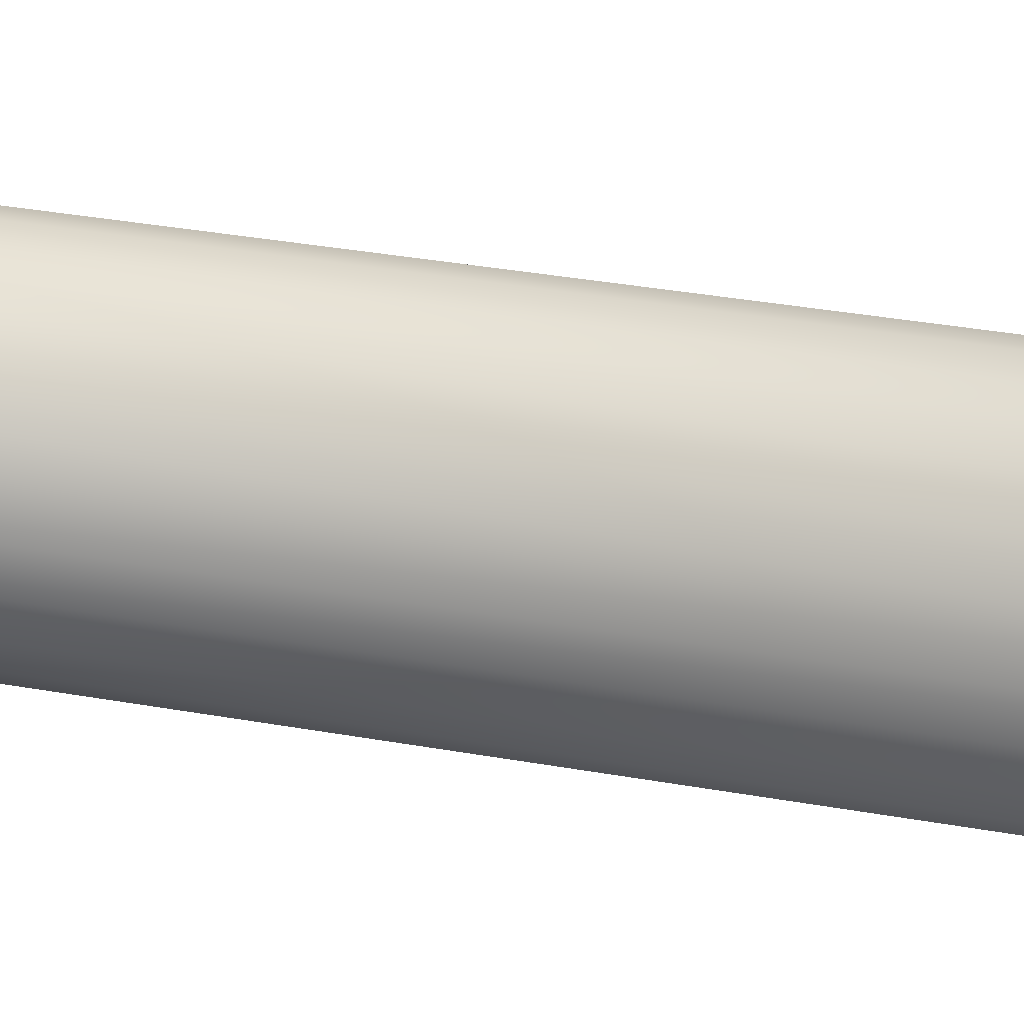
<metadata>
{"format":"obj","ext":"obj","renderer":"f3d","projection":"perspective","resolution":1024,"background":"white","views":[{"elev":53.4,"azim":103.9,"up":"+Y"}]}
</metadata>
<code>
o G-__555573
v -6.736 -7.27 0.8045
v -6.746 -7.288 0.8157
v -6.739 -7.289 0.8026
v -6.744 -7.271 0.8174
v -6.756 -7.286 0.8272
v -6.754 -7.272 0.8286
v -6.766 -7.273 0.8378
v -6.768 -7.284 0.8367
v -6.78 -7.274 0.8445
v -6.781 -7.281 0.8438
v -6.794 -7.274 0.8487
v -6.795 -7.278 0.8483
v -6.753 -7.303 0.8142
v -6.746 -7.306 0.8009
v -6.762 -7.3 0.8259
v -6.772 -7.294 0.8356
v -6.784 -7.288 0.8431
v -6.796 -7.282 0.848
v -6.763 -7.317 0.8128
v -6.758 -7.321 0.7994
v -6.77 -7.311 0.8247
v -6.779 -7.303 0.8347
v -6.789 -7.295 0.8425
v -6.799 -7.285 0.8477
v -6.773 -7.333 0.7982
v -6.777 -7.327 0.8118
v -6.782 -7.32 0.8239
v -6.788 -7.31 0.8341
v -6.795 -7.299 0.842
v -6.802 -7.287 0.8474
v -6.791 -7.34 0.7975
v -6.793 -7.334 0.8111
v -6.795 -7.325 0.8233
v -6.798 -7.314 0.8336
v -6.802 -7.302 0.8417
v -6.806 -7.289 0.8473
v -6.809 -7.342 0.7973
v -6.809 -7.336 0.8109
v -6.809 -7.327 0.8231
v -6.809 -7.316 0.8335
v -6.809 -7.303 0.8416
v -6.809 -7.289 0.8472
v -6.828 -7.34 0.7975
v -6.826 -7.334 0.8111
v -6.824 -7.325 0.8233
v -6.821 -7.314 0.8336
v -6.817 -7.302 0.8417
v -6.813 -7.289 0.8473
v -6.846 -7.333 0.7982
v -6.842 -7.327 0.8118
v -6.837 -7.32 0.8239
v -6.831 -7.31 0.8341
v -6.824 -7.299 0.842
v -6.817 -7.287 0.8474
v -6.861 -7.321 0.7994
v -6.856 -7.317 0.8128
v -6.848 -7.311 0.8247
v -6.84 -7.303 0.8347
v -6.83 -7.295 0.8425
v -6.82 -7.285 0.8477
v -6.873 -7.306 0.8009
v -6.866 -7.303 0.8142
v -6.857 -7.3 0.8259
v -6.847 -7.294 0.8356
v -6.835 -7.288 0.8431
v -6.822 -7.282 0.848
v -6.88 -7.289 0.8026
v -6.872 -7.288 0.8157
v -6.863 -7.286 0.8272
v -6.851 -7.284 0.8367
v -6.838 -7.281 0.8438
v -6.824 -7.278 0.8483
v -6.882 -7.27 0.8045
v -6.875 -7.271 0.8174
v -6.865 -7.272 0.8286
v -6.853 -7.273 0.8378
v -6.839 -7.274 0.8445
v -6.825 -7.274 0.8487
v -6.872 -7.254 0.8191
v -6.88 -7.251 0.8064
v -6.863 -7.258 0.83
v -6.851 -7.262 0.8389
v -6.838 -7.266 0.8453
v -6.824 -7.27 0.8491
v -6.866 -7.239 0.8206
v -6.873 -7.233 0.8081
v -6.857 -7.245 0.8313
v -6.847 -7.252 0.8399
v -6.835 -7.259 0.846
v -6.822 -7.267 0.8495
v -6.856 -7.225 0.822
v -6.861 -7.218 0.8096
v -6.848 -7.233 0.8325
v -6.84 -7.243 0.8408
v -6.83 -7.253 0.8466
v -6.82 -7.264 0.8498
v -6.846 -7.207 0.8108
v -6.842 -7.215 0.823
v -6.837 -7.225 0.8334
v -6.831 -7.236 0.8415
v -6.824 -7.248 0.8471
v -6.817 -7.261 0.85
v -6.828 -7.2 0.8115
v -6.826 -7.208 0.8236
v -6.824 -7.219 0.8339
v -6.821 -7.232 0.8419
v -6.817 -7.245 0.8474
v -6.813 -7.26 0.8502
v -6.809 -7.197 0.8118
v -6.809 -7.206 0.8239
v -6.809 -7.217 0.8341
v -6.809 -7.23 0.842
v -6.809 -7.244 0.8475
v -6.809 -7.259 0.8502
v -6.791 -7.2 0.8115
v -6.793 -7.208 0.8236
v -6.795 -7.219 0.8339
v -6.798 -7.232 0.8419
v -6.802 -7.245 0.8474
v -6.806 -7.26 0.8502
v -6.773 -7.207 0.8108
v -6.777 -7.215 0.823
v -6.782 -7.225 0.8334
v -6.788 -7.236 0.8415
v -6.795 -7.248 0.8471
v -6.802 -7.261 0.85
v -6.758 -7.218 0.8096
v -6.763 -7.225 0.822
v -6.77 -7.233 0.8325
v -6.779 -7.243 0.8408
v -6.789 -7.253 0.8466
v -6.799 -7.264 0.8498
v -6.746 -7.233 0.8081
v -6.753 -7.239 0.8206
v -6.762 -7.245 0.8313
v -6.772 -7.252 0.8399
v -6.784 -7.259 0.846
v -6.796 -7.267 0.8495
v -6.739 -7.251 0.8064
v -6.746 -7.254 0.8191
v -6.756 -7.258 0.83
v -6.768 -7.262 0.8389
v -6.781 -7.266 0.8453
v -6.795 -7.27 0.8491
v -6.822 -7.267 0.854
v -6.824 -7.271 0.8536
v -6.825 -7.275 0.8533
v -6.824 -7.278 0.8529
v -6.822 -7.282 0.8525
v -6.82 -7.285 0.8522
v -6.817 -7.288 0.852
v -6.813 -7.289 0.8518
v -6.809 -7.29 0.8518
v -6.806 -7.289 0.8518
v -6.802 -7.288 0.852
v -6.799 -7.285 0.8522
v -6.796 -7.282 0.8525
v -6.795 -7.278 0.8529
v -6.794 -7.275 0.8533
v -6.795 -7.271 0.8536
v -6.796 -7.267 0.854
v -6.799 -7.264 0.8543
v -6.802 -7.262 0.8545
v -6.813 -7.26 0.8547
v -6.809 -7.26 0.8548
v -6.817 -7.262 0.8545
v -6.82 -7.264 0.8543
v -6.817 -7.171 0.105
v -6.817 -7.186 0.1013
v -6.824 -7.174 0.1047
v -6.813 -7.185 0.1015
v -6.809 -7.157 0.1098
v -6.821 -7.159 0.1097
v -6.809 -7.17 0.1051
v -6.77 -7.162 0.114
v -6.772 -7.179 0.1077
v -6.779 -7.17 0.1086
v -6.762 -7.173 0.1128
v -6.763 -7.155 0.1203
v -6.753 -7.169 0.1189
v -6.809 -7.184 0.1015
v -6.791 -7.131 0.1292
v -6.809 -7.136 0.1222
v -6.809 -7.129 0.1294
v -6.793 -7.138 0.122
v -6.795 -7.147 0.1154
v -6.809 -7.146 0.1156
v -6.798 -7.159 0.1097
v -6.824 -7.147 0.1154
v -6.826 -7.138 0.122
v -6.802 -7.171 0.105
v -6.806 -7.185 0.1015
v -6.773 -7.139 0.1284
v -6.777 -7.145 0.1213
v -6.758 -7.15 0.1273
v -6.756 -7.186 0.1115
v -6.766 -7.2 0.1055
v -6.768 -7.189 0.1066
v -6.754 -7.2 0.1101
v -6.828 -7.131 0.1292
v -6.784 -7.185 0.1036
v -6.789 -7.179 0.1042
v -6.782 -7.153 0.1148
v -6.788 -7.163 0.1092
v -6.802 -7.186 0.1013
v -6.795 -7.174 0.1047
v -6.831 -7.163 0.1092
v -6.837 -7.153 0.1148
v -6.842 -7.145 0.1213
v -6.846 -7.139 0.1284
v -6.746 -7.184 0.1174
v -6.744 -7.201 0.1157
v -6.82 -7.189 0.1011
v -6.83 -7.179 0.1042
v -6.78 -7.2 0.1021
v -6.781 -7.192 0.1029
v -6.84 -7.17 0.1086
v -6.746 -7.165 0.1258
v -6.794 -7.199 0.1001
v -6.795 -7.196 0.1004
v -6.796 -7.192 0.1008
v -6.848 -7.162 0.114
v -6.856 -7.155 0.1203
v -6.861 -7.15 0.1273
v -6.768 -7.211 0.1044
v -6.781 -7.207 0.1014
v -6.784 -7.214 0.1007
v -6.779 -7.23 0.1025
v -6.789 -7.22 0.1001
v -6.772 -7.221 0.1034
v -6.799 -7.21 0.099
v -6.795 -7.225 0.09959
v -6.802 -7.212 0.09876
v -6.798 -7.241 0.1014
v -6.802 -7.228 0.0993
v -6.788 -7.237 0.1018
v -6.821 -7.241 0.1014
v -6.809 -7.255 0.1046
v -6.824 -7.253 0.1048
v -6.809 -7.243 0.1012
v -6.809 -7.266 0.1092
v -6.826 -7.264 0.1095
v -6.795 -7.253 0.1048
v -6.782 -7.248 0.1054
v -6.793 -7.264 0.1095
v -6.809 -7.274 0.1149
v -6.791 -7.272 0.1152
v -6.856 -7.247 0.1111
v -6.846 -7.264 0.1159
v -6.861 -7.253 0.117
v -6.842 -7.257 0.1101
v -6.817 -7.212 0.09876
v -6.817 -7.228 0.0993
v -6.824 -7.225 0.09959
v -6.813 -7.214 0.09861
v -6.831 -7.237 0.1018
v -6.809 -7.229 0.0992
v -6.837 -7.248 0.1054
v -6.777 -7.257 0.1101
v -6.773 -7.264 0.1159
v -6.762 -7.228 0.1074
v -6.763 -7.247 0.1111
v -6.77 -7.239 0.1062
v -6.753 -7.233 0.1125
v -6.809 -7.214 0.09856
v -6.746 -7.218 0.114
v -6.746 -7.238 0.1185
v -6.739 -7.22 0.1203
v -6.806 -7.214 0.09861
v -6.828 -7.272 0.1152
v -6.756 -7.215 0.1087
v -6.822 -7.207 0.09931
v -6.83 -7.22 0.1001
v -6.835 -7.214 0.1007
v -6.82 -7.21 0.099
v -6.84 -7.23 0.1025
v -6.847 -7.221 0.1034
v -6.848 -7.239 0.1062
v -6.857 -7.228 0.1074
v -6.758 -7.253 0.117
v -6.799 -7.189 0.1011
v -6.866 -7.169 0.1189
v -6.863 -7.186 0.1115
v -6.872 -7.184 0.1174
v -6.857 -7.173 0.1128
v -6.851 -7.189 0.1066
v -6.847 -7.179 0.1077
v -6.838 -7.192 0.1029
v -6.835 -7.185 0.1036
v -6.824 -7.196 0.1004
v -6.822 -7.192 0.1008
v -6.796 -7.207 0.09931
v -6.739 -7.183 0.124
v -6.795 -7.203 0.09967
v -6.873 -7.165 0.1258
v -6.838 -7.207 0.1014
v -6.851 -7.211 0.1044
v -6.863 -7.215 0.1087
v -6.866 -7.233 0.1125
v -6.872 -7.218 0.114
v -6.824 -7.203 0.09967
v -6.875 -7.201 0.1157
v -6.88 -7.22 0.1203
v -6.882 -7.202 0.1222
v -6.865 -7.2 0.1101
v -6.853 -7.2 0.1055
v -6.839 -7.2 0.1021
v -6.825 -7.199 0.1001
v -6.88 -7.183 0.124
v -6.873 -7.238 0.1185
v -6.736 -7.202 0.1222
v -6.832 -7.272 0.8932
v -6.832 -7.285 0.892
v -6.833 -7.279 0.8926
v -6.83 -7.267 0.8938
v -6.83 -7.29 0.8914
v -6.826 -7.262 0.8943
v -6.826 -7.295 0.891
v -6.825 -7.279 0.8926
v -6.824 -7.275 0.893
v -6.821 -7.258 0.8947
v -6.822 -7.271 0.8934
v -6.82 -7.268 0.8937
v -6.816 -7.256 0.8949
v -6.817 -7.266 0.8939
v -6.813 -7.264 0.8941
v -6.809 -7.255 0.895
v -6.809 -7.264 0.8941
v -6.803 -7.256 0.8949
v -6.806 -7.264 0.8941
v -6.802 -7.266 0.8939
v -6.798 -7.258 0.8947
v -6.799 -7.268 0.8937
v -6.796 -7.271 0.8934
v -6.793 -7.262 0.8943
v -6.795 -7.275 0.893
v -6.794 -7.279 0.8926
v -6.824 -7.282 0.8922
v -6.821 -7.299 0.8906
v -6.822 -7.286 0.8919
v -6.82 -7.289 0.8916
v -6.816 -7.301 0.8903
v -6.817 -7.291 0.8913
v -6.813 -7.293 0.8912
v -6.809 -7.302 0.8903
v -6.809 -7.293 0.8911
v -6.806 -7.293 0.8912
v -6.803 -7.301 0.8903
v -6.802 -7.291 0.8913
v -6.798 -7.299 0.8906
v -6.799 -7.289 0.8916
v -6.796 -7.286 0.8919
v -6.793 -7.295 0.891
v -6.795 -7.282 0.8922
v -6.789 -7.267 0.8938
v -6.789 -7.29 0.8914
v -6.786 -7.272 0.8932
v -6.786 -7.285 0.892
v -6.786 -7.279 0.8926
v -6.824 -7.287 0.9429
v -6.824 -7.28 0.9437
v -6.825 -7.284 0.9433
v -6.822 -7.276 0.944
v -6.822 -7.291 0.9425
v -6.82 -7.294 0.9422
v -6.82 -7.273 0.9444
v -6.817 -7.297 0.942
v -6.817 -7.271 0.9446
v -6.813 -7.298 0.9419
v -6.813 -7.269 0.9447
v -6.809 -7.299 0.9418
v -6.809 -7.269 0.9448
v -6.806 -7.298 0.9419
v -6.806 -7.269 0.9447
v -6.802 -7.271 0.9446
v -6.802 -7.297 0.942
v -6.799 -7.273 0.9444
v -6.799 -7.294 0.9422
v -6.796 -7.291 0.9425
v -6.796 -7.276 0.944
v -6.795 -7.287 0.9429
v -6.795 -7.28 0.9437
v -6.794 -7.284 0.9433
v -6.824 -7.279 0.9335
v -6.822 -7.275 0.9339
v -6.825 -7.283 0.9332
v -6.824 -7.286 0.9328
v -6.822 -7.29 0.9324
v -6.82 -7.293 0.9321
v -6.817 -7.296 0.9319
v -6.813 -7.297 0.9317
v -6.809 -7.298 0.9317
v -6.806 -7.297 0.9317
v -6.802 -7.296 0.9319
v -6.799 -7.293 0.9321
v -6.796 -7.29 0.9324
v -6.795 -7.286 0.9328
v -6.794 -7.283 0.9332
v -6.795 -7.279 0.9335
v -6.796 -7.275 0.9339
v -6.799 -7.272 0.9342
v -6.802 -7.27 0.9345
v -6.806 -7.268 0.9346
v -6.809 -7.268 0.9347
v -6.813 -7.268 0.9346
v -6.817 -7.27 0.9345
v -6.82 -7.272 0.9342
v -6.832 -7.288 0.9275
v -6.832 -7.276 0.9287
v -6.833 -7.282 0.9281
v -6.83 -7.294 0.9269
v -6.83 -7.27 0.9293
v -6.829 -7.282 0.9281
v -6.829 -7.287 0.9276
v -6.826 -7.299 0.9264
v -6.827 -7.292 0.9271
v -6.824 -7.296 0.9267
v -6.821 -7.303 0.9261
v -6.819 -7.299 0.9264
v -6.816 -7.305 0.9258
v -6.815 -7.301 0.9262
v -6.809 -7.306 0.9257
v -6.809 -7.302 0.9261
v -6.803 -7.305 0.9258
v -6.804 -7.301 0.9262
v -6.799 -7.299 0.9264
v -6.798 -7.303 0.9261
v -6.795 -7.296 0.9267
v -6.793 -7.299 0.9264
v -6.792 -7.292 0.9271
v -6.789 -7.294 0.9269
v -6.79 -7.287 0.9276
v -6.79 -7.282 0.9281
v -6.829 -7.277 0.9286
v -6.826 -7.265 0.9298
v -6.827 -7.272 0.9291
v -6.824 -7.268 0.9295
v -6.821 -7.262 0.9301
v -6.819 -7.265 0.9298
v -6.816 -7.259 0.9304
v -6.815 -7.263 0.93
v -6.809 -7.258 0.9305
v -6.809 -7.262 0.9301
v -6.804 -7.263 0.93
v -6.803 -7.259 0.9304
v -6.799 -7.265 0.9298
v -6.798 -7.262 0.9301
v -6.795 -7.268 0.9295
v -6.793 -7.265 0.9298
v -6.792 -7.272 0.9291
v -6.789 -7.27 0.9293
v -6.79 -7.277 0.9286
v -6.786 -7.288 0.9275
v -6.786 -7.276 0.9287
v -6.786 -7.282 0.9281
v -6.824 -7.297 0.9318
v -6.827 -7.292 0.9322
v -6.819 -7.3 0.9314
v -6.815 -7.302 0.9312
v -6.809 -7.302 0.9312
v -6.804 -7.302 0.9312
v -6.799 -7.3 0.9314
v -6.795 -7.297 0.9318
v -6.792 -7.292 0.9322
v -6.829 -7.288 0.9326
v -6.829 -7.277 0.9337
v -6.829 -7.283 0.9332
v -6.827 -7.273 0.9342
v -6.824 -7.269 0.9346
v -6.819 -7.265 0.9349
v -6.815 -7.263 0.9351
v -6.809 -7.263 0.9351
v -6.804 -7.263 0.9351
v -6.799 -7.265 0.9349
v -6.795 -7.269 0.9346
v -6.792 -7.273 0.9342
v -6.79 -7.288 0.9326
v -6.79 -7.277 0.9337
v -6.79 -7.283 0.9332
v -6.743 -7.233 0.8664
v -6.822 -7.233 0.859
v -6.797 -7.233 0.859
v -6.809 -7.233 0.8617
v -6.806 -7.233 0.8622
v -6.803 -7.233 0.8634
v -6.801 -7.233 0.8653
v -6.799 -7.233 0.8678
v -6.743 -7.235 0.8813
v -6.798 -7.234 0.8707
v -6.798 -7.234 0.8737
v -6.798 -7.234 0.8768
v -6.799 -7.235 0.8796
v -6.801 -7.235 0.882
v -6.797 -7.235 0.8887
v -6.804 -7.235 0.8839
v -6.807 -7.235 0.885
v -6.81 -7.235 0.8853
v -6.876 -7.233 0.8664
v -6.812 -7.233 0.862
v -6.815 -7.233 0.8632
v -6.818 -7.233 0.865
v -6.82 -7.233 0.8674
v -6.876 -7.235 0.8813
v -6.821 -7.234 0.8702
v -6.821 -7.234 0.8733
v -6.821 -7.234 0.8764
v -6.82 -7.235 0.8792
v -6.818 -7.235 0.8817
v -6.822 -7.235 0.8887
v -6.816 -7.235 0.8836
v -6.813 -7.235 0.8849
v -6.876 -7.208 0.8689
v -6.797 -7.208 0.8615
v -6.822 -7.208 0.8615
v -6.743 -7.208 0.8689
v -6.876 -7.21 0.8838
v -6.743 -7.21 0.8838
v -6.822 -7.211 0.8912
v -6.797 -7.211 0.8912
v -6.81 -7.211 0.8912
v -6.797 -7.223 0.8899
v -6.793 -7.35 0.8781
v -6.826 -7.347 0.846
v -6.793 -7.347 0.846
v -6.826 -7.35 0.8781
v -6.825 -7.278 0.8853
v -6.826 -7.256 0.8875
v -6.824 -7.282 0.885
v -6.822 -7.285 0.8846
v -6.82 -7.288 0.8843
v -6.817 -7.291 0.8841
v -6.813 -7.292 0.8839
v -6.809 -7.293 0.8839
v -6.806 -7.292 0.8839
v -6.802 -7.291 0.8841
v -6.799 -7.288 0.8843
v -6.796 -7.285 0.8846
v -6.795 -7.282 0.885
v -6.794 -7.278 0.8853
v -6.813 -7.263 0.8868
v -6.793 -7.256 0.8875
v -6.817 -7.265 0.8866
v -6.82 -7.267 0.8864
v -6.822 -7.27 0.8861
v -6.824 -7.274 0.8857
v -6.809 -7.263 0.8868
v -6.806 -7.263 0.8868
v -6.802 -7.265 0.8866
v -6.799 -7.267 0.8864
v -6.796 -7.27 0.8861
v -6.795 -7.274 0.8857
v -6.826 -7.253 0.8554
v -6.812 -7.253 0.86
v -6.793 -7.253 0.8554
v -6.815 -7.253 0.8611
v -6.818 -7.253 0.863
v -6.82 -7.254 0.8654
v -6.821 -7.254 0.8682
v -6.809 -7.253 0.8597
v -6.821 -7.254 0.8713
v -6.821 -7.255 0.8743
v -6.82 -7.255 0.8772
v -6.818 -7.255 0.8797
v -6.816 -7.255 0.8816
v -6.813 -7.255 0.8829
v -6.81 -7.255 0.8833
v -6.798 -7.254 0.8687
v -6.799 -7.254 0.8658
v -6.801 -7.253 0.8633
v -6.803 -7.253 0.8614
v -6.806 -7.253 0.8601
v -6.798 -7.254 0.8717
v -6.798 -7.255 0.8748
v -6.799 -7.255 0.8776
v -6.801 -7.255 0.88
v -6.804 -7.255 0.8818
v -6.807 -7.255 0.883
v -6.806 -7.26 0.8547
f 1 2 3
f 2 1 4
f 4 5 2
f 5 4 6
f 5 7 8
f 7 5 6
f 8 9 10
f 9 8 7
f 10 11 12
f 11 10 9
f 3 13 14
f 13 3 2
f 2 15 13
f 15 2 5
f 15 8 16
f 8 15 5
f 16 10 17
f 10 16 8
f 17 12 18
f 12 17 10
f 14 19 20
f 19 14 13
f 19 15 21
f 15 19 13
f 21 16 22
f 16 21 15
f 22 17 23
f 17 22 16
f 23 18 24
f 18 23 17
f 19 25 20
f 25 19 26
f 26 21 27
f 21 26 19
f 27 22 28
f 22 27 21
f 28 23 29
f 23 28 22
f 29 24 30
f 24 29 23
f 26 31 25
f 31 26 32
f 27 32 26
f 32 27 33
f 33 28 34
f 28 33 27
f 34 29 35
f 29 34 28
f 35 30 36
f 30 35 29
f 32 37 31
f 37 32 38
f 33 38 32
f 38 33 39
f 33 40 39
f 40 33 34
f 34 41 40
f 41 34 35
f 35 42 41
f 42 35 36
f 38 43 37
f 43 38 44
f 39 44 38
f 44 39 45
f 39 46 45
f 46 39 40
f 40 47 46
f 47 40 41
f 41 48 47
f 48 41 42
f 44 49 43
f 49 44 50
f 45 50 44
f 50 45 51
f 45 52 51
f 52 45 46
f 46 53 52
f 53 46 47
f 47 54 53
f 54 47 48
f 50 55 49
f 55 50 56
f 50 57 56
f 57 50 51
f 51 58 57
f 58 51 52
f 52 59 58
f 59 52 53
f 53 60 59
f 60 53 54
f 56 61 55
f 61 56 62
f 56 63 62
f 63 56 57
f 57 64 63
f 64 57 58
f 58 65 64
f 65 58 59
f 59 66 65
f 66 59 60
f 62 67 61
f 67 62 68
f 63 68 62
f 68 63 69
f 63 70 69
f 70 63 64
f 64 71 70
f 71 64 65
f 65 72 71
f 72 65 66
f 68 73 67
f 73 68 74
f 69 74 68
f 74 69 75
f 69 76 75
f 76 69 70
f 70 77 76
f 77 70 71
f 71 78 77
f 78 71 72
f 79 73 74
f 73 79 80
f 81 74 75
f 74 81 79
f 76 81 75
f 81 76 82
f 77 82 76
f 82 77 83
f 78 83 77
f 83 78 84
f 85 80 79
f 80 85 86
f 87 79 81
f 79 87 85
f 82 87 81
f 87 82 88
f 83 88 82
f 88 83 89
f 84 89 83
f 89 84 90
f 91 86 85
f 86 91 92
f 87 91 85
f 91 87 93
f 88 93 87
f 93 88 94
f 89 94 88
f 94 89 95
f 90 95 89
f 95 90 96
f 91 97 92
f 97 91 98
f 93 98 91
f 98 93 99
f 94 99 93
f 99 94 100
f 95 100 94
f 100 95 101
f 96 101 95
f 101 96 102
f 98 103 97
f 103 98 104
f 99 104 98
f 104 99 105
f 100 105 99
f 105 100 106
f 101 106 100
f 106 101 107
f 102 107 101
f 107 102 108
f 104 109 103
f 109 104 110
f 105 110 104
f 110 105 111
f 106 111 105
f 111 106 112
f 107 112 106
f 112 107 113
f 108 113 107
f 113 108 114
f 110 115 109
f 115 110 116
f 111 116 110
f 116 111 117
f 118 111 112
f 111 118 117
f 119 112 113
f 112 119 118
f 120 113 114
f 113 120 119
f 116 121 115
f 121 116 122
f 117 122 116
f 122 117 123
f 124 117 118
f 117 124 123
f 125 118 119
f 118 125 124
f 126 119 120
f 119 126 125
f 122 127 121
f 127 122 128
f 129 122 123
f 122 129 128
f 130 123 124
f 123 130 129
f 131 124 125
f 124 131 130
f 132 125 126
f 125 132 131
f 133 128 134
f 128 133 127
f 135 128 129
f 128 135 134
f 136 129 130
f 129 136 135
f 137 130 131
f 130 137 136
f 138 131 132
f 131 138 137
f 139 134 140
f 134 139 133
f 140 135 141
f 135 140 134
f 142 135 136
f 135 142 141
f 143 136 137
f 136 143 142
f 144 137 138
f 137 144 143
f 1 139 4
f 4 139 140
f 140 6 4
f 6 140 141
f 7 141 142
f 141 7 6
f 9 142 143
f 142 9 7
f 11 143 144
f 143 11 9
f 168 169 170
f 169 168 171
f 172 168 173
f 168 172 174
f 175 176 177
f 176 175 178
f 179 178 175
f 178 179 180
f 174 171 168
f 171 174 181
f 182 183 184
f 183 182 185
f 186 172 187
f 172 186 188
f 183 189 190
f 189 183 187
f 191 181 174
f 181 191 192
f 193 179 194
f 179 193 195
f 196 197 198
f 197 196 199
f 184 190 200
f 190 184 183
f 177 201 202
f 201 177 176
f 187 173 189
f 173 187 172
f 203 177 204
f 177 203 175
f 191 205 192
f 205 191 206
f 189 207 208
f 207 189 173
f 200 209 210
f 209 200 190
f 180 196 178
f 196 180 211
f 173 170 207
f 170 173 168
f 204 202 206
f 202 204 177
f 190 208 209
f 208 190 189
f 211 199 196
f 199 211 212
f 188 206 191
f 206 188 204
f 170 213 214
f 213 170 169
f 198 215 216
f 215 198 197
f 207 214 217
f 214 207 170
f 195 180 179
f 180 195 218
f 216 219 220
f 219 216 215
f 185 187 183
f 187 185 186
f 188 174 172
f 174 188 191
f 201 220 221
f 220 201 216
f 208 217 222
f 217 208 207
f 209 222 223
f 222 209 208
f 182 194 185
f 194 182 193
f 210 223 224
f 223 210 209
f 215 225 226
f 225 215 197
f 227 228 229
f 228 227 230
f 231 232 233
f 232 231 229
f 232 234 235
f 234 232 236
f 237 238 239
f 238 237 240
f 239 241 242
f 241 239 238
f 236 243 234
f 243 236 244
f 245 246 241
f 246 245 247
f 186 204 188
f 204 186 203
f 248 249 250
f 249 248 251
f 243 241 238
f 241 243 245
f 252 253 254
f 253 252 255
f 234 238 240
f 238 234 243
f 254 237 256
f 237 254 253
f 235 240 257
f 240 235 234
f 256 239 258
f 239 256 237
f 259 247 245
f 247 259 260
f 253 240 237
f 240 253 257
f 261 262 263
f 262 261 264
f 255 257 253
f 257 255 265
f 266 267 264
f 267 266 268
f 233 235 269
f 235 233 232
f 258 242 251
f 242 258 239
f 251 270 249
f 270 251 242
f 226 230 227
f 230 226 225
f 271 264 261
f 264 271 266
f 272 273 274
f 273 272 275
f 274 276 277
f 276 274 273
f 225 261 230
f 261 225 271
f 277 278 279
f 278 277 276
f 263 259 244
f 259 263 262
f 244 245 243
f 245 244 259
f 273 256 276
f 256 273 254
f 276 258 278
f 258 276 256
f 230 263 228
f 263 230 261
f 278 251 248
f 251 278 258
f 264 280 262
f 280 264 267
f 202 221 281
f 221 202 201
f 282 283 284
f 283 282 285
f 285 286 283
f 286 285 287
f 178 198 176
f 198 178 196
f 287 288 286
f 288 287 289
f 289 290 288
f 290 289 291
f 292 229 231
f 229 292 227
f 218 211 180
f 211 218 293
f 219 226 294
f 226 219 215
f 224 282 295
f 282 224 223
f 229 236 232
f 236 229 228
f 296 277 297
f 277 296 274
f 298 299 300
f 299 298 279
f 297 279 298
f 279 297 277
f 301 274 296
f 274 301 272
f 294 227 292
f 227 294 226
f 302 303 304
f 303 302 300
f 228 244 236
f 244 228 263
f 262 260 259
f 260 262 280
f 305 300 302
f 300 305 298
f 176 216 201
f 216 176 198
f 306 298 305
f 298 306 297
f 307 297 306
f 297 307 296
f 308 296 307
f 296 308 301
f 309 302 304
f 302 309 284
f 284 305 302
f 305 284 283
f 283 306 305
f 306 283 286
f 206 281 205
f 281 206 202
f 286 307 306
f 307 286 288
f 288 308 307
f 308 288 290
f 295 284 309
f 284 295 282
f 279 248 299
f 248 279 278
f 299 250 310
f 250 299 248
f 275 254 273
f 254 275 252
f 300 310 303
f 310 300 299
f 269 257 265
f 257 269 235
f 242 246 270
f 246 242 241
f 223 285 282
f 285 223 222
f 222 287 285
f 287 222 217
f 185 203 186
f 203 185 194
f 214 291 289
f 291 214 213
f 293 212 211
f 212 293 311
f 217 289 287
f 289 217 214
f 194 175 203
f 175 194 179
f 197 271 225
f 271 197 199
f 199 266 271
f 266 199 212
f 212 268 266
f 268 212 311
f 311 3 268
f 1 3 311
f 109 182 184
f 182 109 115
f 20 260 280
f 260 20 25
f 25 247 260
f 247 25 31
f 267 20 280
f 20 267 14
f 31 246 247
f 246 31 37
f 73 303 67
f 303 73 304
f 115 193 182
f 193 115 121
f 67 310 61
f 310 67 303
f 293 1 311
f 1 293 139
f 43 249 270
f 249 43 49
f 49 250 249
f 250 49 55
f 37 270 246
f 270 37 43
f 268 14 267
f 14 268 3
f 195 133 218
f 133 195 127
f 121 195 193
f 195 121 127
f 61 250 55
f 250 61 310
f 80 304 73
f 304 80 309
f 218 139 293
f 139 218 133
f 103 184 200
f 184 103 109
f 86 309 80
f 309 86 295
f 92 295 86
f 295 92 224
f 92 210 224
f 210 92 97
f 97 200 210
f 200 97 103

</code>
